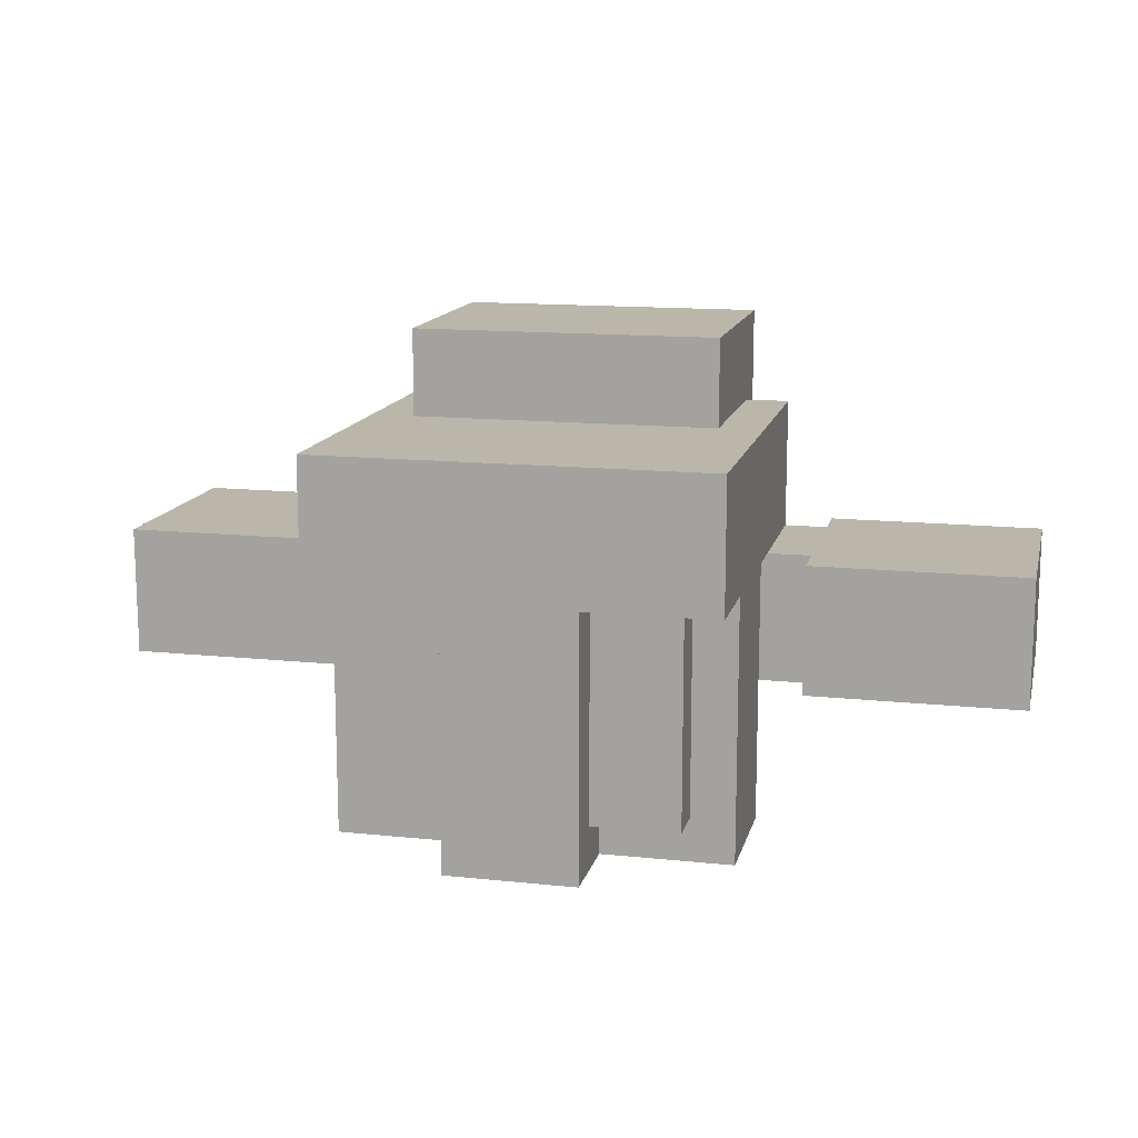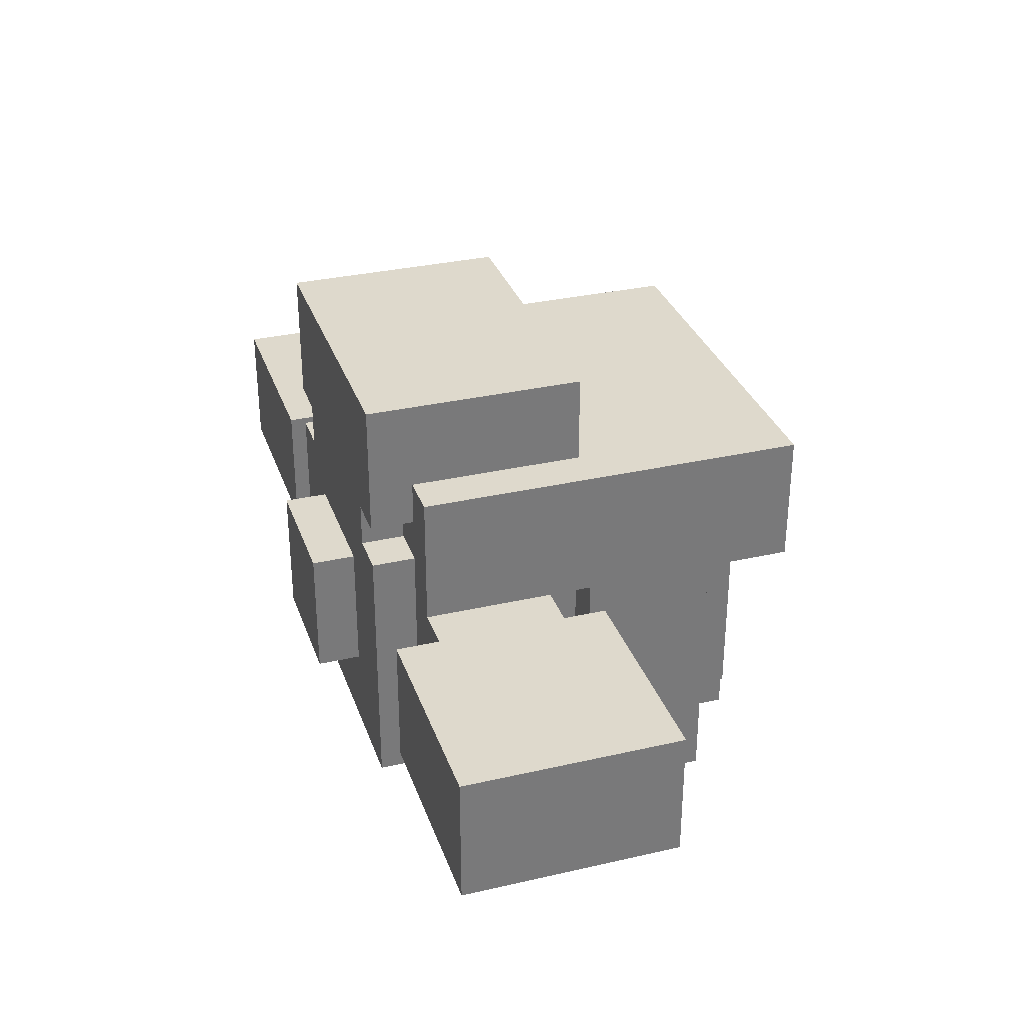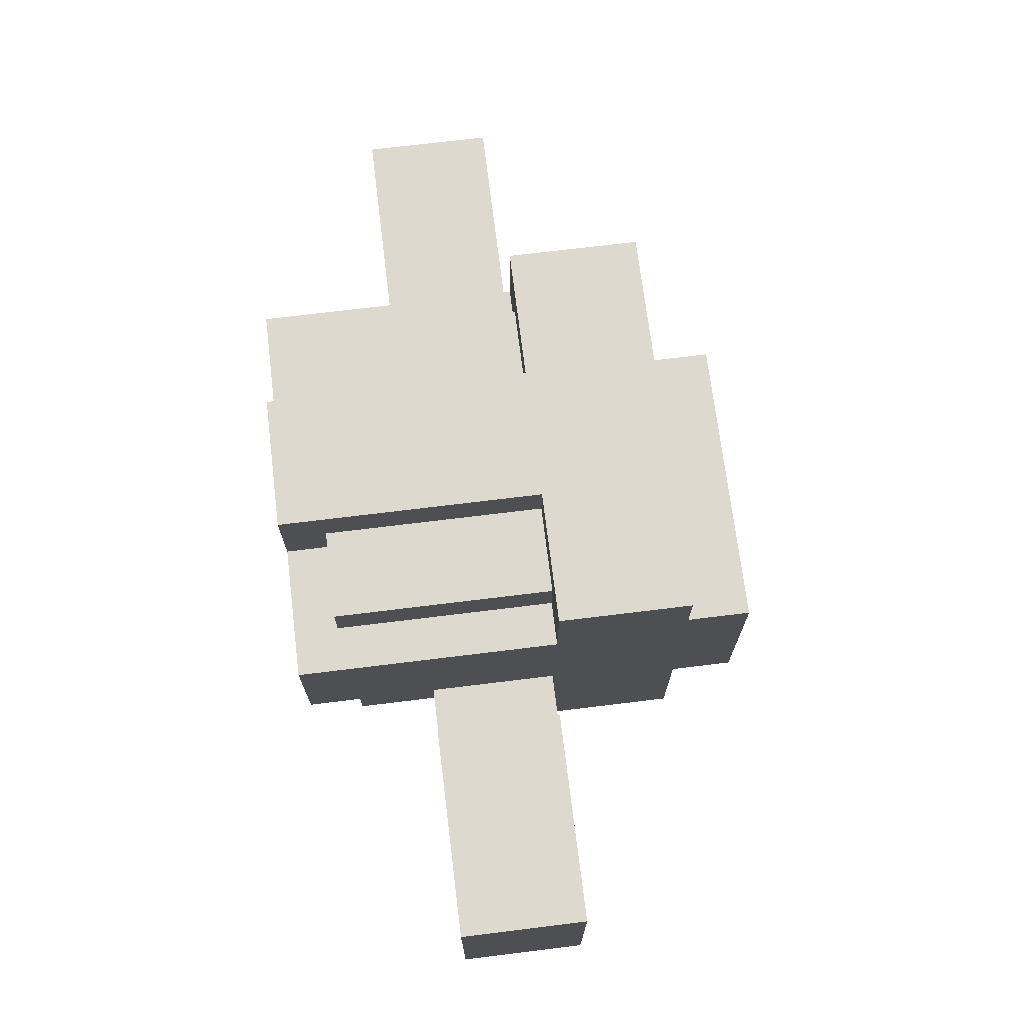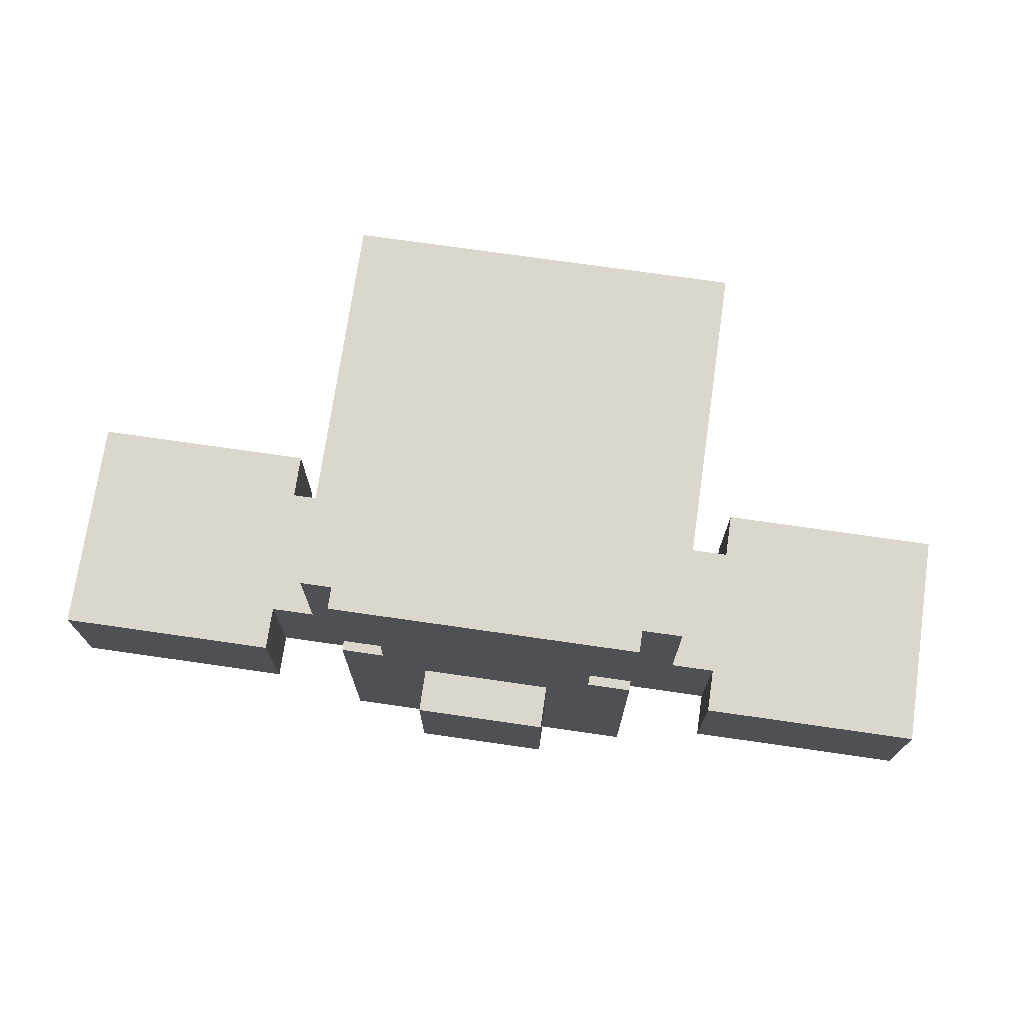
<metadata>
{"format":"obj","ext":"obj","renderer":"f3d","projection":"perspective","resolution":1024,"background":"white","views":[{"elev":13.8,"azim":-166.8,"up":"+Z"},{"elev":32.2,"azim":72.2,"up":"+Z"},{"elev":71.4,"azim":-97.0,"up":"+Y"},{"elev":72.8,"azim":8.2,"up":"+Z"}]}
</metadata>
<code>
v -10.5 1 0.5
v -10.5 1 -0.5
v -10.5 1 -1.5
v -10.5 1 -2.5
v -10.5 6 0.5
v -10.5 6 -0.5
v -10.5 6 -1.5
v -10.5 6 -2.5
v -4.5 2 3.5
v -4.5 2 0.5
v -4.5 3 3.5
v -4.5 3 1.5
v -4.5 5 0.5
v -4.5 6 3.5
v -4.5 6 1.5
v -4.5 6 0.5
v -4.5 6 -5.5
v -4.5 7 3.5
v -4.5 7 -5.5
v -4.5 8 3.5
v -4.5 8 -5.5
v -4.5 9 3.5
v -4.5 9 1.5
v -4.5 9 0.5
v -4.5 9 -5.5
v -4.5 11 3.5
v -4.5 11 1.5
v -4.5 11 0.5
v -3.5 1 5.5
v -3.5 1 2.5
v -3.5 1 1.5
v -3.5 1 -4.5
v -3.5 2 3.5
v -3.5 2 2.5
v -3.5 2 1.5
v -3.5 2 0.5
v -3.5 2 -2.5
v -3.5 3 3.5
v -3.5 5 0.5
v -3.5 5 -2.5
v -3.5 6 5.5
v -3.5 6 3.5
v -3.5 6 0.5
v -3.5 6 -4.5
v -3.5 9 0.5
v -3.5 9 -4.5
v -3.5 10 0.5
v -3.5 10 -4.5
v -2.5 1 2.5
v -2.5 1 1.5
v -2.5 2 2.5
v -2.5 2 1.5
v -1.5 0 0.5
v -1.5 0 -2.5
v -1.5 1 0.5
v -1.5 1 -2.5
v -1.5 9 -4.5
v -1.5 9 -5.5
v -1.5 10 0.5
v -1.5 10 -4.5
v -1.5 11 0.5
v -1.5 11 -5.5
v 5.5 1 0.5
v 5.5 1 -0.5
v 5.5 1 -1.5
v 5.5 1 -2.5
v 5.5 2 0.5
v 5.5 2 -0.5
v 5.5 2 -1.5
v 5.5 2 -2.5
v 5.5 5 0.5
v 5.5 5 -0.5
v 5.5 5 -1.5
v 5.5 5 -2.5
v 5.5 6 0.5
v 5.5 6 -0.5
v 5.5 6 -1.5
v 5.5 6 -2.5
v -5.5 1 0.5
v -5.5 1 -0.5
v -5.5 1 -1.5
v -5.5 1 -2.5
v -5.5 2 0.5
v -5.5 2 -0.5
v -5.5 2 -1.5
v -5.5 2 -2.5
v -5.5 5 0.5
v -5.5 5 -0.5
v -5.5 5 -1.5
v -5.5 5 -2.5
v -5.5 6 0.5
v -5.5 6 -0.5
v -5.5 6 -1.5
v -5.5 6 -2.5
v 1.5 0 0.5
v 1.5 0 -2.5
v 1.5 1 0.5
v 1.5 1 -2.5
v 1.5 9 -4.5
v 1.5 9 -5.5
v 1.5 10 0.5
v 1.5 10 -4.5
v 1.5 11 0.5
v 1.5 11 -5.5
v 2.5 1 2.5
v 2.5 1 1.5
v 2.5 2 2.5
v 2.5 2 1.5
v 3.5 1 5.5
v 3.5 1 2.5
v 3.5 1 1.5
v 3.5 1 -4.5
v 3.5 2 3.5
v 3.5 2 2.5
v 3.5 2 1.5
v 3.5 2 0.5
v 3.5 2 -2.5
v 3.5 3 3.5
v 3.5 5 0.5
v 3.5 5 -2.5
v 3.5 6 5.5
v 3.5 6 3.5
v 3.5 6 0.5
v 3.5 6 -4.5
v 3.5 9 0.5
v 3.5 9 -4.5
v 3.5 10 0.5
v 3.5 10 -4.5
v 4.5 2 3.5
v 4.5 2 0.5
v 4.5 3 3.5
v 4.5 3 1.5
v 4.5 5 0.5
v 4.5 6 3.5
v 4.5 6 1.5
v 4.5 6 0.5
v 4.5 6 -5.5
v 4.5 7 3.5
v 4.5 7 -5.5
v 4.5 8 3.5
v 4.5 8 -5.5
v 4.5 9 3.5
v 4.5 9 1.5
v 4.5 9 0.5
v 4.5 9 -5.5
v 4.5 11 3.5
v 4.5 11 1.5
v 4.5 11 0.5
v 10.5 1 0.5
v 10.5 1 -0.5
v 10.5 1 -1.5
v 10.5 1 -2.5
v 10.5 6 0.5
v 10.5 6 -0.5
v 10.5 6 -1.5
v 10.5 6 -2.5
v -3.5 1 5.5
v -3.5 6 5.5
v -2.5 2 5.5
v -2.5 5 5.5
v -1.5 2 5.5
v -1.5 5 5.5
v -0.5 2 5.5
v -0.5 5 5.5
v 0.5 2 5.5
v 0.5 5 5.5
v 1.5 2 5.5
v 1.5 5 5.5
v 2.5 2 5.5
v 2.5 5 5.5
v 3.5 1 5.5
v 3.5 6 5.5
v -4.5 2 3.5
v -4.5 3 3.5
v -4.5 6 3.5
v -4.5 7 3.5
v -4.5 8 3.5
v -4.5 9 3.5
v -4.5 11 3.5
v -3.5 2 3.5
v -3.5 3 3.5
v -3.5 6 3.5
v -3.5 7 3.5
v -3.5 8 3.5
v -1.5 7 3.5
v -1.5 8 3.5
v 1.5 7 3.5
v 1.5 8 3.5
v 3.5 2 3.5
v 3.5 3 3.5
v 3.5 6 3.5
v 3.5 7 3.5
v 3.5 8 3.5
v 4.5 2 3.5
v 4.5 3 3.5
v 4.5 6 3.5
v 4.5 7 3.5
v 4.5 8 3.5
v 4.5 9 3.5
v 4.5 11 3.5
v -3.5 1 1.5
v -3.5 2 1.5
v -2.5 1 1.5
v -2.5 2 1.5
v 2.5 1 1.5
v 2.5 2 1.5
v 3.5 1 1.5
v 3.5 2 1.5
v -10.5 1 0.5
v -10.5 6 0.5
v -5.5 1 0.5
v -5.5 2 0.5
v -5.5 5 0.5
v -5.5 6 0.5
v -4.5 2 0.5
v -4.5 5 0.5
v -1.5 0 0.5
v -1.5 1 0.5
v 1.5 0 0.5
v 1.5 1 0.5
v 4.5 2 0.5
v 4.5 5 0.5
v 5.5 1 0.5
v 5.5 2 0.5
v 5.5 5 0.5
v 5.5 6 0.5
v 10.5 1 0.5
v 10.5 6 0.5
v -3.5 1 2.5
v -3.5 2 2.5
v -2.5 1 2.5
v -2.5 2 2.5
v 2.5 1 2.5
v 2.5 2 2.5
v 3.5 1 2.5
v 3.5 2 2.5
v -4.5 5 0.5
v -4.5 6 0.5
v -4.5 9 0.5
v -4.5 11 0.5
v -3.5 5 0.5
v -3.5 6 0.5
v -3.5 9 0.5
v -3.5 10 0.5
v -1.5 10 0.5
v -1.5 11 0.5
v 1.5 10 0.5
v 1.5 11 0.5
v 3.5 5 0.5
v 3.5 6 0.5
v 3.5 9 0.5
v 3.5 10 0.5
v 4.5 5 0.5
v 4.5 6 0.5
v 4.5 9 0.5
v 4.5 11 0.5
v -10.5 1 -2.5
v -10.5 6 -2.5
v -5.5 1 -2.5
v -5.5 2 -2.5
v -5.5 5 -2.5
v -5.5 6 -2.5
v -3.5 2 -2.5
v -3.5 5 -2.5
v -1.5 0 -2.5
v -1.5 1 -2.5
v 1.5 0 -2.5
v 1.5 1 -2.5
v 3.5 2 -2.5
v 3.5 5 -2.5
v 5.5 1 -2.5
v 5.5 2 -2.5
v 5.5 5 -2.5
v 5.5 6 -2.5
v 10.5 1 -2.5
v 10.5 6 -2.5
v -3.5 1 -4.5
v -3.5 6 -4.5
v -3.5 9 -4.5
v -3.5 10 -4.5
v -1.5 9 -4.5
v -1.5 10 -4.5
v 1.5 9 -4.5
v 1.5 10 -4.5
v 3.5 1 -4.5
v 3.5 6 -4.5
v 3.5 9 -4.5
v 3.5 10 -4.5
v -4.5 6 -5.5
v -4.5 7 -5.5
v -4.5 8 -5.5
v -4.5 9 -5.5
v -1.5 9 -5.5
v -1.5 11 -5.5
v -0.5 8 -5.5
v -0.5 11 -5.5
v 0.5 8 -5.5
v 0.5 11 -5.5
v 1.5 9 -5.5
v 1.5 11 -5.5
v 4.5 6 -5.5
v 4.5 7 -5.5
v 4.5 8 -5.5
v 4.5 9 -5.5
v -1.5 0 0.5
v 1.5 0 0.5
v -1.5 0 -2.5
v 1.5 0 -2.5
v -3.5 1 5.5
v 3.5 1 5.5
v -3.5 1 2.5
v -2.5 1 2.5
v 2.5 1 2.5
v 3.5 1 2.5
v -3.5 1 1.5
v -2.5 1 1.5
v 2.5 1 1.5
v 3.5 1 1.5
v -10.5 1 0.5
v -5.5 1 0.5
v -1.5 1 0.5
v 1.5 1 0.5
v 5.5 1 0.5
v 10.5 1 0.5
v -10.5 1 -0.5
v -5.5 1 -0.5
v 5.5 1 -0.5
v 10.5 1 -0.5
v -10.5 1 -1.5
v -5.5 1 -1.5
v 5.5 1 -1.5
v 10.5 1 -1.5
v -10.5 1 -2.5
v -5.5 1 -2.5
v -1.5 1 -2.5
v 1.5 1 -2.5
v 5.5 1 -2.5
v 10.5 1 -2.5
v -3.5 1 -4.5
v 3.5 1 -4.5
v -4.5 2 3.5
v -3.5 2 3.5
v 3.5 2 3.5
v 4.5 2 3.5
v -3.5 2 2.5
v -2.5 2 2.5
v 2.5 2 2.5
v 3.5 2 2.5
v -3.5 2 1.5
v -2.5 2 1.5
v 2.5 2 1.5
v 3.5 2 1.5
v -5.5 2 0.5
v -4.5 2 0.5
v -3.5 2 0.5
v 3.5 2 0.5
v 4.5 2 0.5
v 5.5 2 0.5
v -5.5 2 -0.5
v 5.5 2 -0.5
v -5.5 2 -1.5
v 5.5 2 -1.5
v -5.5 2 -2.5
v -3.5 2 -2.5
v 3.5 2 -2.5
v 5.5 2 -2.5
v -4.5 6 0.5
v -3.5 6 0.5
v 3.5 6 0.5
v 4.5 6 0.5
v -3.5 6 -4.5
v 3.5 6 -4.5
v -4.5 6 -5.5
v 4.5 6 -5.5
v -5.5 5 0.5
v -4.5 5 0.5
v -3.5 5 0.5
v 3.5 5 0.5
v 4.5 5 0.5
v 5.5 5 0.5
v -5.5 5 -0.5
v 5.5 5 -0.5
v -5.5 5 -1.5
v 5.5 5 -1.5
v -5.5 5 -2.5
v -3.5 5 -2.5
v 3.5 5 -2.5
v 5.5 5 -2.5
v -3.5 6 5.5
v 3.5 6 5.5
v -3.5 6 3.5
v 3.5 6 3.5
v -10.5 6 0.5
v -5.5 6 0.5
v 5.5 6 0.5
v 10.5 6 0.5
v -10.5 6 -0.5
v -5.5 6 -0.5
v 5.5 6 -0.5
v 10.5 6 -0.5
v -10.5 6 -1.5
v -5.5 6 -1.5
v 5.5 6 -1.5
v 10.5 6 -1.5
v -10.5 6 -2.5
v -5.5 6 -2.5
v 5.5 6 -2.5
v 10.5 6 -2.5
v -4.5 9 0.5
v -3.5 9 0.5
v 3.5 9 0.5
v 4.5 9 0.5
v -3.5 9 -4.5
v -1.5 9 -4.5
v 1.5 9 -4.5
v 3.5 9 -4.5
v -4.5 9 -5.5
v -1.5 9 -5.5
v 1.5 9 -5.5
v 4.5 9 -5.5
v -3.5 10 0.5
v -1.5 10 0.5
v 1.5 10 0.5
v 3.5 10 0.5
v -3.5 10 -4.5
v -1.5 10 -4.5
v 1.5 10 -4.5
v 3.5 10 -4.5
v -4.5 11 3.5
v 4.5 11 3.5
v -4.5 11 1.5
v -0.5 11 1.5
v 0.5 11 1.5
v 4.5 11 1.5
v -4.5 11 0.5
v -1.5 11 0.5
v 1.5 11 0.5
v 4.5 11 0.5
v -1.5 11 -5.5
v -0.5 11 -5.5
v 0.5 11 -5.5
v 1.5 11 -5.5
f 5 2 1
f 6 3 2
f 6 2 5
f 7 4 3
f 7 3 6
f 8 4 7
f 11 10 9
f 12 10 11
f 13 10 12
f 14 12 11
f 15 13 12
f 15 12 14
f 16 13 15
f 18 16 15
f 18 17 16
f 18 15 14
f 19 17 18
f 20 19 18
f 21 19 20
f 22 21 20
f 23 21 22
f 24 21 23
f 25 21 24
f 26 23 22
f 27 24 23
f 27 23 26
f 28 24 27
f 33 30 29
f 34 30 33
f 35 32 31
f 36 32 35
f 37 32 36
f 38 33 29
f 40 32 37
f 41 38 29
f 42 38 41
f 43 40 39
f 44 32 40
f 44 40 43
f 47 46 45
f 48 46 47
f 51 50 49
f 52 50 51
f 55 54 53
f 56 54 55
f 60 58 57
f 61 60 59
f 62 58 60
f 62 60 61
f 67 64 63
f 68 65 64
f 68 64 67
f 69 66 65
f 69 65 68
f 70 66 69
f 75 72 71
f 76 73 72
f 76 72 75
f 77 74 73
f 77 73 76
f 78 74 77
f 79 80 83
f 80 81 84
f 83 80 84
f 81 82 85
f 84 81 85
f 85 82 86
f 87 88 91
f 88 89 92
f 91 88 92
f 89 90 93
f 92 89 93
f 93 90 94
f 95 96 97
f 97 96 98
f 99 100 102
f 101 102 103
f 102 100 104
f 103 102 104
f 105 106 107
f 107 106 108
f 109 110 113
f 113 110 114
f 111 112 115
f 115 112 116
f 116 112 117
f 109 113 118
f 117 112 120
f 109 118 121
f 121 118 122
f 119 120 123
f 120 112 124
f 123 120 124
f 125 126 127
f 127 126 128
f 129 130 131
f 131 130 132
f 132 130 133
f 131 132 134
f 132 133 135
f 134 132 135
f 135 133 136
f 135 136 138
f 136 137 138
f 134 135 138
f 138 137 139
f 138 139 140
f 140 139 141
f 140 141 142
f 142 141 143
f 143 141 144
f 144 141 145
f 142 143 146
f 143 144 147
f 146 143 147
f 147 144 148
f 149 150 153
f 150 151 154
f 153 150 154
f 151 152 155
f 154 151 155
f 155 152 156
f 159 158 157
f 160 158 159
f 161 159 157
f 161 160 159
f 162 158 160
f 162 160 161
f 163 161 157
f 163 162 161
f 164 158 162
f 164 162 163
f 165 163 157
f 165 164 163
f 166 158 164
f 166 164 165
f 167 165 157
f 167 166 165
f 168 158 166
f 168 166 167
f 169 167 157
f 169 168 167
f 170 158 168
f 170 168 169
f 171 169 157
f 171 170 169
f 172 158 170
f 172 170 171
f 180 174 173
f 181 175 174
f 181 174 180
f 182 176 175
f 182 175 181
f 183 177 176
f 183 176 182
f 184 178 177
f 184 177 183
f 185 184 183
f 185 183 182
f 186 178 184
f 186 184 185
f 187 185 182
f 187 186 185
f 188 178 186
f 188 186 187
f 191 187 182
f 192 188 187
f 192 187 191
f 193 178 188
f 193 188 192
f 194 190 189
f 195 191 190
f 195 190 194
f 196 192 191
f 196 191 195
f 197 193 192
f 197 192 196
f 198 178 193
f 198 193 197
f 199 179 178
f 199 178 198
f 200 179 199
f 203 202 201
f 204 202 203
f 207 206 205
f 208 206 207
f 211 210 209
f 212 210 211
f 213 210 212
f 214 210 213
f 215 213 212
f 216 213 215
f 219 218 217
f 220 218 219
f 224 222 221
f 225 222 224
f 227 225 224
f 227 226 225
f 227 224 223
f 228 226 227
f 229 230 231
f 231 230 232
f 233 234 235
f 235 234 236
f 237 238 241
f 241 238 242
f 239 240 243
f 243 240 244
f 244 240 245
f 245 240 246
f 247 248 252
f 249 250 253
f 253 250 254
f 251 252 255
f 252 248 256
f 255 252 256
f 257 258 259
f 259 258 260
f 260 258 261
f 261 258 262
f 260 261 263
f 263 261 264
f 265 266 267
f 267 266 268
f 269 270 272
f 272 270 273
f 272 273 275
f 273 274 275
f 271 272 275
f 275 274 276
f 279 280 281
f 281 280 282
f 277 278 285
f 285 278 286
f 283 284 287
f 287 284 288
f 291 292 293
f 290 291 295
f 293 294 295
f 291 293 295
f 295 294 296
f 290 295 297
f 295 296 297
f 297 296 298
f 297 298 299
f 299 298 300
f 289 290 301
f 290 297 302
f 301 290 302
f 297 299 303
f 302 297 303
f 303 299 304
f 307 306 305
f 308 306 307
f 311 310 309
f 312 310 311
f 313 310 312
f 314 310 313
f 316 313 312
f 317 313 316
f 321 316 315
f 321 317 316
f 321 318 317
f 322 318 321
f 325 320 319
f 326 320 325
f 327 324 323
f 328 324 327
f 329 326 325
f 330 326 329
f 331 328 327
f 332 328 331
f 333 330 329
f 334 330 333
f 335 321 315
f 336 318 322
f 337 332 331
f 338 332 337
f 339 335 315
f 339 336 335
f 340 318 336
f 340 336 339
f 345 342 341
f 348 344 343
f 349 346 345
f 349 345 341
f 350 346 349
f 351 348 347
f 352 344 348
f 352 348 351
f 354 349 341
f 355 349 354
f 356 344 352
f 357 344 356
f 359 355 354
f 359 354 353
f 360 358 357
f 360 357 356
f 361 355 359
f 362 360 356
f 363 355 361
f 364 355 363
f 365 362 356
f 366 362 365
f 371 368 367
f 372 370 369
f 373 371 367
f 373 372 371
f 374 370 372
f 374 372 373
f 375 376 381
f 376 377 381
f 379 380 382
f 378 379 382
f 381 377 383
f 378 382 384
f 383 377 385
f 385 377 386
f 378 384 387
f 387 384 388
f 389 390 391
f 391 390 392
f 393 394 397
f 397 394 398
f 395 396 399
f 399 396 400
f 397 398 401
f 401 398 402
f 399 400 403
f 403 400 404
f 401 402 405
f 405 402 406
f 403 404 407
f 407 404 408
f 409 410 413
f 411 412 416
f 413 414 417
f 409 413 417
f 417 414 418
f 415 416 419
f 416 412 420
f 419 416 420
f 421 422 425
f 425 422 426
f 423 424 427
f 427 424 428
f 429 430 431
f 431 430 432
f 432 430 433
f 433 430 434
f 431 432 435
f 435 432 436
f 433 434 437
f 437 434 438
f 436 432 439
f 432 433 440
f 439 432 440
f 433 437 441
f 440 433 441
f 441 437 442

</code>
